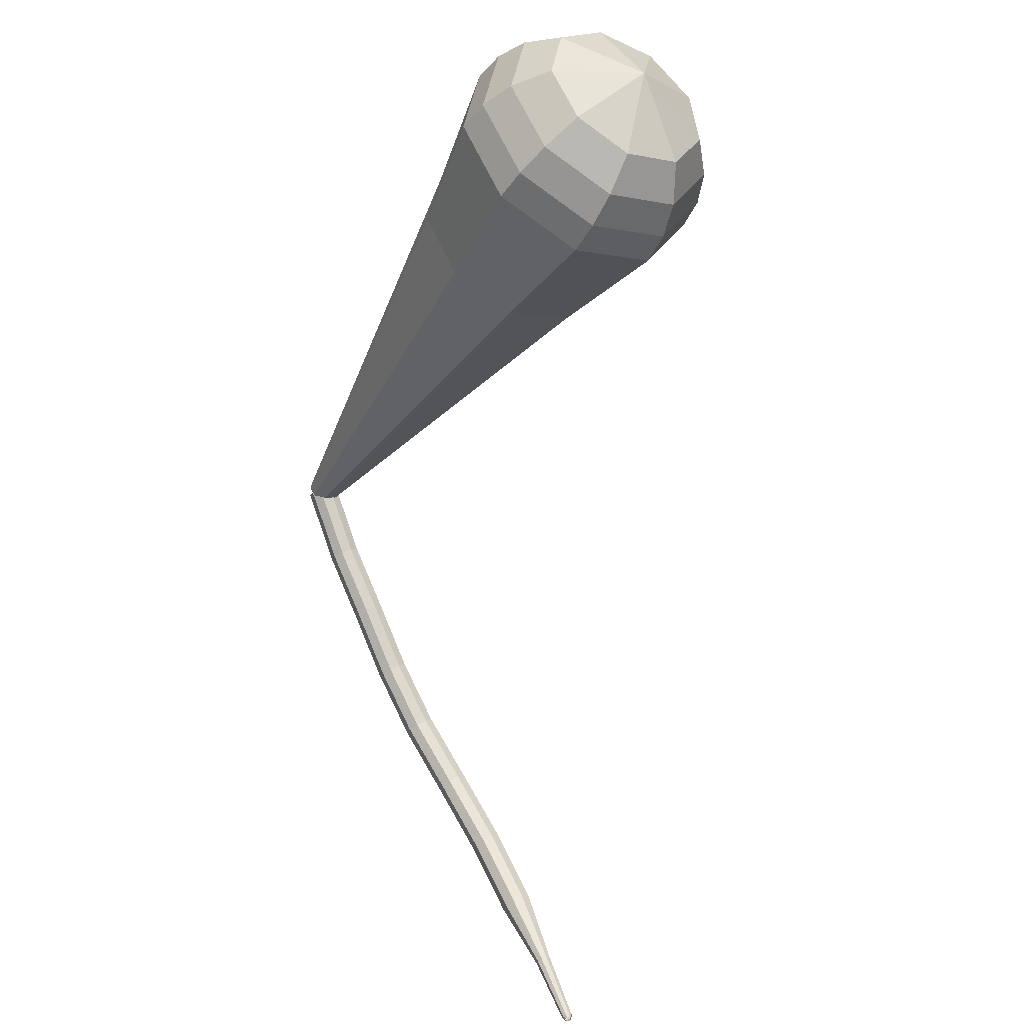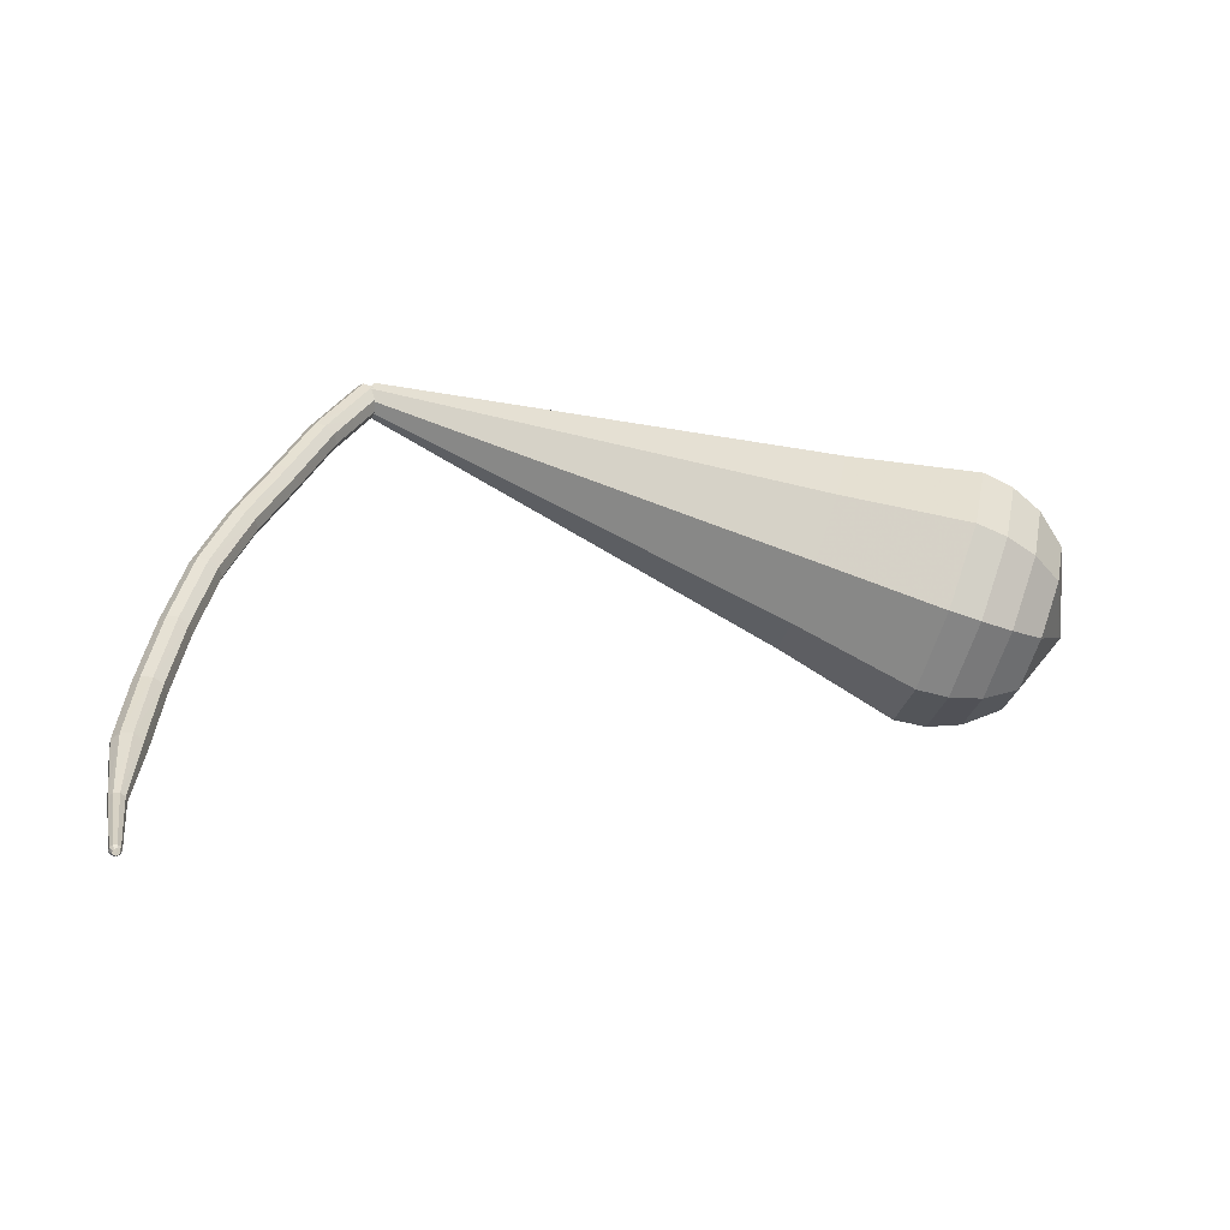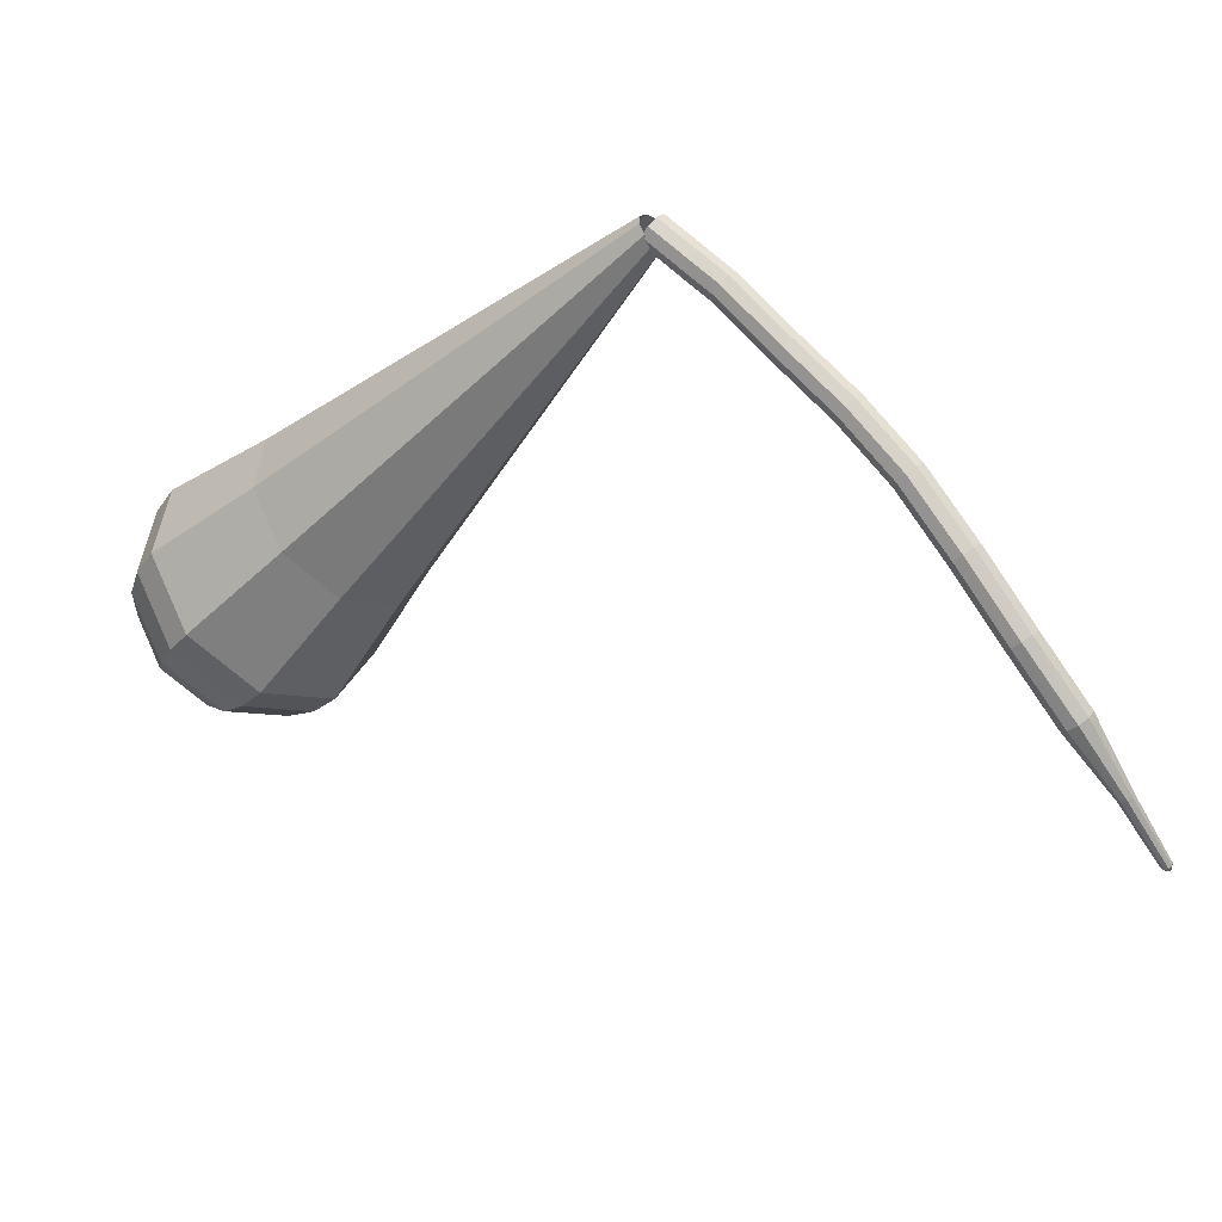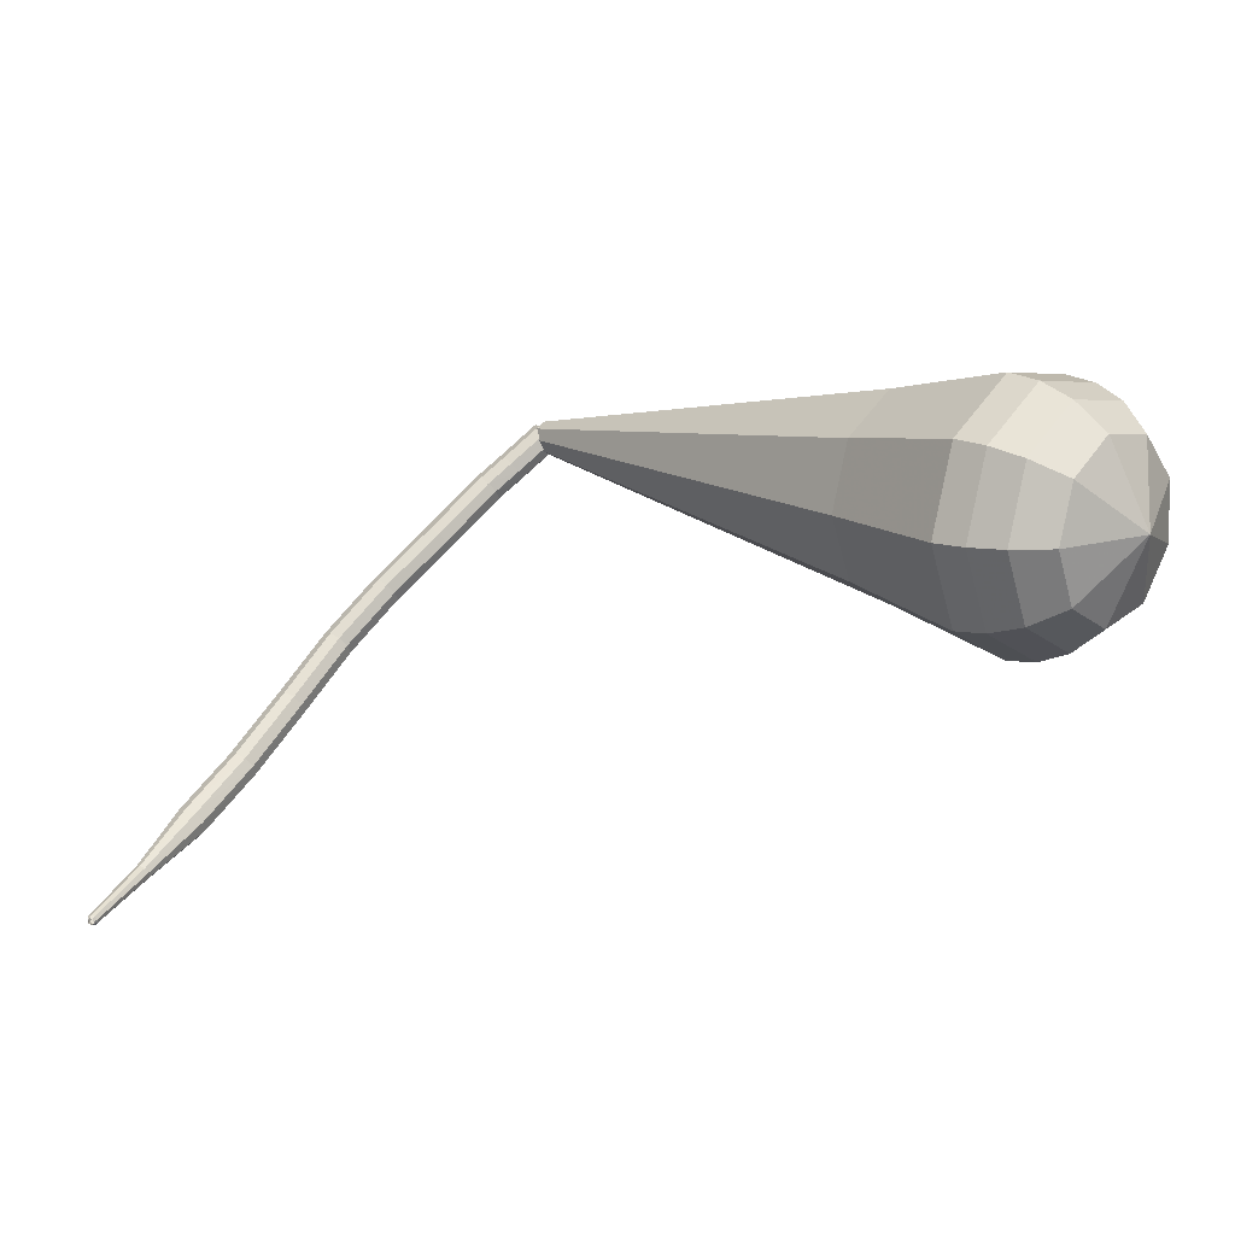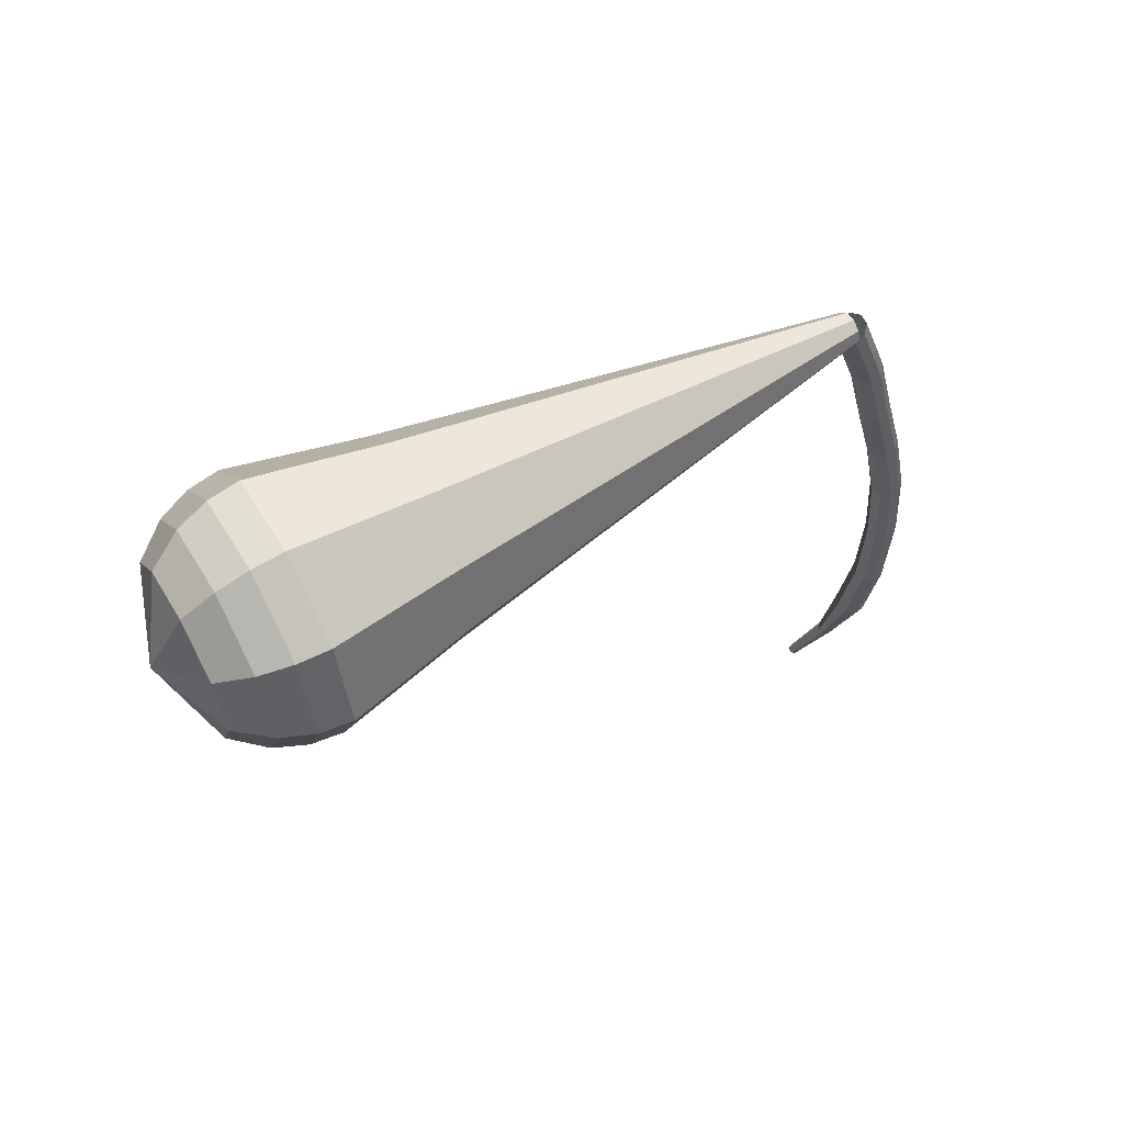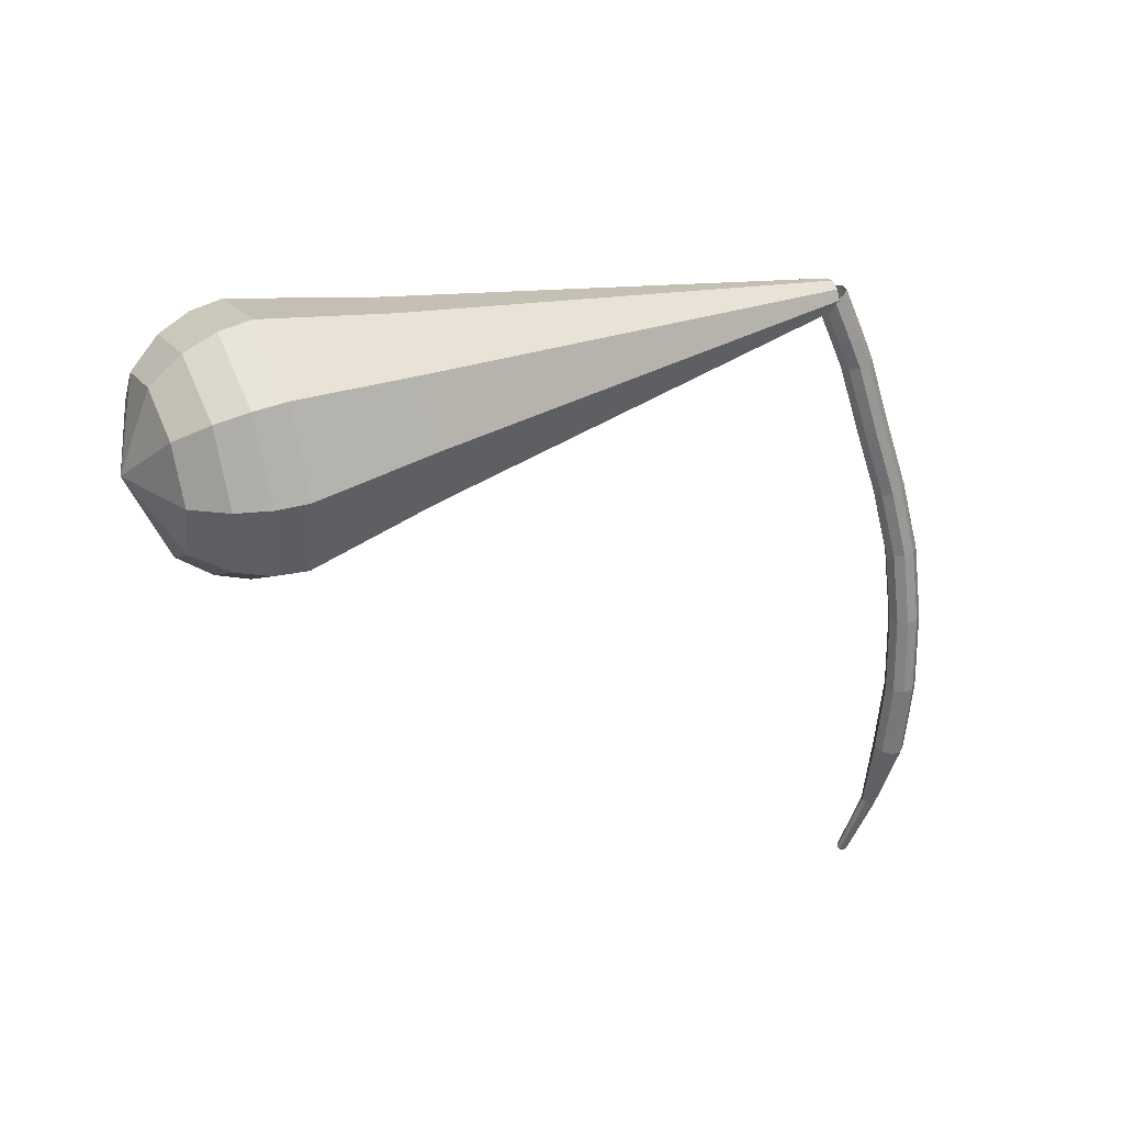
<metadata>
{"format":"obj","ext":"obj","renderer":"f3d","projection":"perspective","resolution":1024,"background":"white","views":[{"elev":71.6,"azim":-65.2,"up":"+Z"},{"elev":-14.6,"azim":-64.5,"up":"+Y"},{"elev":-16.7,"azim":169.8,"up":"+Y"},{"elev":-13.4,"azim":-18.2,"up":"+Y"},{"elev":21.1,"azim":97.2,"up":"+Y"},{"elev":-9.3,"azim":103.2,"up":"+Y"}]}
</metadata>
<code>
g tube1
v 134.4 133 100.7
v 134.7 132.9 100.1
v 135.2 132.5 99.75
v 135.6 132 99.87
v 135.8 131.7 100.4
v 135.7 131.5 101
v 135.3 131.8 101.6
v 134.9 132.2 101.7
v 134.5 132.7 101.3
v 134.4 133 100.7
v 132.4 131 100.1
v 132.7 130.9 99.43
v 133.1 130.5 99.09
v 133.6 130 99.21
v 133.8 129.6 99.72
v 133.7 129.5 100.4
v 133.3 129.8 100.9
v 132.8 130.2 101
v 132.5 130.7 100.7
v 132.4 131 100.1
v 131 129.6 99.66
v 131.2 129.5 99.02
v 131.7 129.1 98.68
v 132.2 128.6 98.8
v 132.4 128.3 99.32
v 132.3 128.2 100
v 132 128.5 100.5
v 131.5 128.9 100.6
v 131.1 129.3 100.3
v 131 129.6 99.66
v 128 126.2 99.07
v 128.2 126.1 98.43
v 128.7 125.8 98.09
v 129.2 125.3 98.21
v 129.4 124.9 98.73
v 129.4 124.9 99.41
v 129 125.1 99.93
v 128.5 125.6 100
v 128.1 126 99.7
v 128 126.2 99.07
v 124.9 122.8 98.4
v 125.1 122.7 97.76
v 125.6 122.4 97.42
v 126.1 121.9 97.54
v 126.4 121.6 98.06
v 126.3 121.5 98.74
v 125.9 121.8 99.26
v 125.4 122.2 99.38
v 125 122.6 99.04
v 124.9 122.8 98.4
v 122 119.3 97.99
v 122.2 119.2 97.35
v 122.7 118.8 97.01
v 123.2 118.4 97.13
v 123.5 118.1 97.65
v 123.5 118.1 98.34
v 123.2 118.4 98.86
v 122.6 118.8 98.98
v 122.2 119.1 98.64
v 122 119.3 97.99
v 119.2 115.3 98.12
v 119.4 115.2 97.48
v 119.8 114.8 97.14
v 120.4 114.4 97.26
v 120.8 114.2 97.78
v 120.8 114.2 98.46
v 120.5 114.5 98.98
v 119.9 114.9 99.1
v 119.4 115.2 98.76
v 119.2 115.3 98.12
v 116.2 111.3 98.75
v 116.4 111.1 98.11
v 116.8 110.6 97.78
v 117.3 110.2 97.89
v 117.7 110 98.41
v 117.8 110.1 99.08
v 117.5 110.5 99.6
v 117 110.9 99.72
v 116.5 111.2 99.38
v 116.2 111.3 98.75
v 113.2 107.6 99.88
v 113.3 107.3 99.27
v 113.6 106.9 98.94
v 114.2 106.4 99.05
v 114.6 106.3 99.55
v 114.7 106.4 100.2
v 114.5 106.8 100.7
v 114 107.3 100.8
v 113.5 107.6 100.5
v 113.2 107.6 99.88
v 110.6 103.9 101.6
v 110.6 103.8 101.3
v 110.8 103.5 101.1
v 111.1 103.3 101.2
v 111.3 103.2 101.4
v 111.4 103.3 101.7
v 111.3 103.6 101.9
v 111.1 103.8 102
v 110.8 104 101.8
v 110.6 103.9 101.6
v 107.8 100.8 103.8
v 107.8 100.7 103.6
v 107.9 100.5 103.5
v 108.1 100.3 103.5
v 108.3 100.3 103.7
v 108.3 100.4 103.9
v 108.3 100.5 104
v 108.1 100.7 104
v 108 100.8 103.9
v 107.8 100.8 103.8
v 107.8 100.6 103.9
v 107.8 100.5 103.8
v 107.8 100.4 103.8
v 107.9 100.3 103.8
v 108 100.3 103.9
v 108.1 100.3 104
v 108.1 100.4 104
v 108 100.6 104.1
v 107.9 100.6 104
v 107.8 100.6 103.9
f 1 2 12
f 12 11 1
f 2 3 13
f 13 12 2
f 3 4 14
f 14 13 3
f 4 5 15
f 15 14 4
f 5 6 16
f 16 15 5
f 6 7 17
f 17 16 6
f 7 8 18
f 18 17 7
f 8 9 19
f 19 18 8
f 9 10 20
f 20 19 9
f 11 12 22
f 22 21 11
f 12 13 23
f 23 22 12
f 13 14 24
f 24 23 13
f 14 15 25
f 25 24 14
f 15 16 26
f 26 25 15
f 16 17 27
f 27 26 16
f 17 18 28
f 28 27 17
f 18 19 29
f 29 28 18
f 19 20 30
f 30 29 19
f 21 22 32
f 32 31 21
f 22 23 33
f 33 32 22
f 23 24 34
f 34 33 23
f 24 25 35
f 35 34 24
f 25 26 36
f 36 35 25
f 26 27 37
f 37 36 26
f 27 28 38
f 38 37 27
f 28 29 39
f 39 38 28
f 29 30 40
f 40 39 29
f 31 32 42
f 42 41 31
f 32 33 43
f 43 42 32
f 33 34 44
f 44 43 33
f 34 35 45
f 45 44 34
f 35 36 46
f 46 45 35
f 36 37 47
f 47 46 36
f 37 38 48
f 48 47 37
f 38 39 49
f 49 48 38
f 39 40 50
f 50 49 39
f 41 42 52
f 52 51 41
f 42 43 53
f 53 52 42
f 43 44 54
f 54 53 43
f 44 45 55
f 55 54 44
f 45 46 56
f 56 55 45
f 46 47 57
f 57 56 46
f 47 48 58
f 58 57 47
f 48 49 59
f 59 58 48
f 49 50 60
f 60 59 49
f 51 52 62
f 62 61 51
f 52 53 63
f 63 62 52
f 53 54 64
f 64 63 53
f 54 55 65
f 65 64 54
f 55 56 66
f 66 65 55
f 56 57 67
f 67 66 56
f 57 58 68
f 68 67 57
f 58 59 69
f 69 68 58
f 59 60 70
f 70 69 59
f 61 62 72
f 72 71 61
f 62 63 73
f 73 72 62
f 63 64 74
f 74 73 63
f 64 65 75
f 75 74 64
f 65 66 76
f 76 75 65
f 66 67 77
f 77 76 66
f 67 68 78
f 78 77 67
f 68 69 79
f 79 78 68
f 69 70 80
f 80 79 69
f 71 72 82
f 82 81 71
f 72 73 83
f 83 82 72
f 73 74 84
f 84 83 73
f 74 75 85
f 85 84 74
f 75 76 86
f 86 85 75
f 76 77 87
f 87 86 76
f 77 78 88
f 88 87 77
f 78 79 89
f 89 88 78
f 79 80 90
f 90 89 79
f 81 82 92
f 92 91 81
f 82 83 93
f 93 92 82
f 83 84 94
f 94 93 83
f 84 85 95
f 95 94 84
f 85 86 96
f 96 95 85
f 86 87 97
f 97 96 86
f 87 88 98
f 98 97 87
f 88 89 99
f 99 98 88
f 89 90 100
f 100 99 89
f 91 92 102
f 102 101 91
f 92 93 103
f 103 102 92
f 93 94 104
f 104 103 93
f 94 95 105
f 105 104 94
f 95 96 106
f 106 105 95
f 96 97 107
f 107 106 96
f 97 98 108
f 108 107 97
f 98 99 109
f 109 108 98
f 99 100 110
f 110 109 99
f 101 102 112
f 112 111 101
f 102 103 113
f 113 112 102
f 103 104 114
f 114 113 103
f 104 105 115
f 115 114 104
f 105 106 116
f 116 115 105
f 106 107 117
f 117 116 106
f 107 108 118
f 118 117 107
f 108 109 119
f 119 118 108
f 109 110 120
f 120 119 109
v 134.6 131.4 100.7
v 135.2 131.3 100.3
v 135.7 131.7 100.1
v 136 132.3 100.2
v 135.9 132.9 100.5
v 135.4 133.2 100.9
v 134.8 133.1 101.2
v 134.4 132.5 101.3
v 134.3 131.9 101.1
v 134.6 131.4 100.7
v 145.7 118.2 123.5
v 149.2 117.7 121.2
v 152.7 119.9 119.9
v 154.4 123.8 120.4
v 153.6 127.5 122.3
v 150.7 129.4 124.8
v 147 128.5 126.7
v 144.3 125.2 127.1
v 143.8 121.2 125.9
v 145.7 118.2 123.5
v 146.5 117.2 125.1
v 150.2 116.7 122.6
v 153.9 119.1 121.3
v 155.8 123.2 121.8
v 154.9 127.2 123.8
v 151.8 129.2 126.5
v 147.8 128.2 128.5
v 144.9 124.7 129
v 144.4 120.4 127.6
v 146.5 117.2 125.1
v 147.2 116.2 126.8
v 151.3 115.7 124.1
v 155.2 118.2 122.7
v 157.1 122.6 123.2
v 156.3 126.9 125.3
v 152.9 129 128.2
v 148.7 127.9 130.4
v 145.6 124.2 130.9
v 145 119.6 129.4
v 147.2 116.2 126.8
v 148 115.2 128.4
v 152.3 114.6 125.5
v 156.4 117.3 124
v 158.5 122 124.5
v 157.6 126.5 126.9
v 154 128.7 129.9
v 149.5 127.7 132.2
v 146.2 123.7 132.7
v 145.6 118.8 131.2
v 148 115.2 128.4
v 148.7 114.2 130
v 153.3 113.6 127
v 157.7 116.4 125.4
v 159.9 121.4 125.9
v 158.9 126.2 128.4
v 155.1 128.5 131.6
v 150.4 127.4 134.1
v 146.9 123.2 134.6
v 146.2 118 133
v 148.7 114.2 130
v 149.9 113.8 131.6
v 154.2 113.2 128.7
v 158.5 115.9 127.2
v 160.7 120.8 127.7
v 159.7 125.4 130.1
v 156.1 127.7 133.2
v 151.5 126.6 135.5
v 148 122.5 136.1
v 147.4 117.5 134.5
v 149.9 113.8 131.6
v 151.3 113.9 133.2
v 155.2 113.3 130.6
v 159 115.8 129.3
v 160.9 120.1 129.7
v 160.1 124.2 131.9
v 156.8 126.3 134.6
v 152.7 125.3 136.8
v 149.7 121.7 137.2
v 149.1 117.2 135.8
v 151.3 113.9 133.2
v 153.1 114.7 134.9
v 156.1 114.2 132.9
v 159.1 116.1 131.8
v 160.5 119.4 132.2
v 159.9 122.6 133.8
v 157.4 124.1 135.9
v 154.2 123.3 137.5
v 151.9 120.6 137.9
v 151.5 117.2 136.9
v 153.1 114.7 134.9
v 157 118.5 136.5
v 157 118.5 136.5
v 157 118.5 136.5
v 157 118.5 136.5
v 157 118.5 136.5
v 157 118.5 136.5
v 157 118.5 136.5
v 157 118.5 136.5
v 157 118.5 136.5
v 157 118.5 136.5
f 121 122 132
f 132 131 121
f 122 123 133
f 133 132 122
f 123 124 134
f 134 133 123
f 124 125 135
f 135 134 124
f 125 126 136
f 136 135 125
f 126 127 137
f 137 136 126
f 127 128 138
f 138 137 127
f 128 129 139
f 139 138 128
f 129 130 140
f 140 139 129
f 131 132 142
f 142 141 131
f 132 133 143
f 143 142 132
f 133 134 144
f 144 143 133
f 134 135 145
f 145 144 134
f 135 136 146
f 146 145 135
f 136 137 147
f 147 146 136
f 137 138 148
f 148 147 137
f 138 139 149
f 149 148 138
f 139 140 150
f 150 149 139
f 141 142 152
f 152 151 141
f 142 143 153
f 153 152 142
f 143 144 154
f 154 153 143
f 144 145 155
f 155 154 144
f 145 146 156
f 156 155 145
f 146 147 157
f 157 156 146
f 147 148 158
f 158 157 147
f 148 149 159
f 159 158 148
f 149 150 160
f 160 159 149
f 151 152 162
f 162 161 151
f 152 153 163
f 163 162 152
f 153 154 164
f 164 163 153
f 154 155 165
f 165 164 154
f 155 156 166
f 166 165 155
f 156 157 167
f 167 166 156
f 157 158 168
f 168 167 157
f 158 159 169
f 169 168 158
f 159 160 170
f 170 169 159
f 161 162 172
f 172 171 161
f 162 163 173
f 173 172 162
f 163 164 174
f 174 173 163
f 164 165 175
f 175 174 164
f 165 166 176
f 176 175 165
f 166 167 177
f 177 176 166
f 167 168 178
f 178 177 167
f 168 169 179
f 179 178 168
f 169 170 180
f 180 179 169
f 171 172 182
f 182 181 171
f 172 173 183
f 183 182 172
f 173 174 184
f 184 183 173
f 174 175 185
f 185 184 174
f 175 176 186
f 186 185 175
f 176 177 187
f 187 186 176
f 177 178 188
f 188 187 177
f 178 179 189
f 189 188 178
f 179 180 190
f 190 189 179
f 181 182 192
f 192 191 181
f 182 183 193
f 193 192 182
f 183 184 194
f 194 193 183
f 184 185 195
f 195 194 184
f 185 186 196
f 196 195 185
f 186 187 197
f 197 196 186
f 187 188 198
f 198 197 187
f 188 189 199
f 199 198 188
f 189 190 200
f 200 199 189
f 191 192 202
f 202 201 191
f 192 193 203
f 203 202 192
f 193 194 204
f 204 203 193
f 194 195 205
f 205 204 194
f 195 196 206
f 206 205 195
f 196 197 207
f 207 206 196
f 197 198 208
f 208 207 197
f 198 199 209
f 209 208 198
f 199 200 210
f 210 209 199
f 201 202 212
f 212 211 201
f 202 203 213
f 213 212 202
f 203 204 214
f 214 213 203
f 204 205 215
f 215 214 204
f 205 206 216
f 216 215 205
f 206 207 217
f 217 216 206
f 207 208 218
f 218 217 207
f 208 209 219
f 219 218 208
f 209 210 220
f 220 219 209
g

</code>
